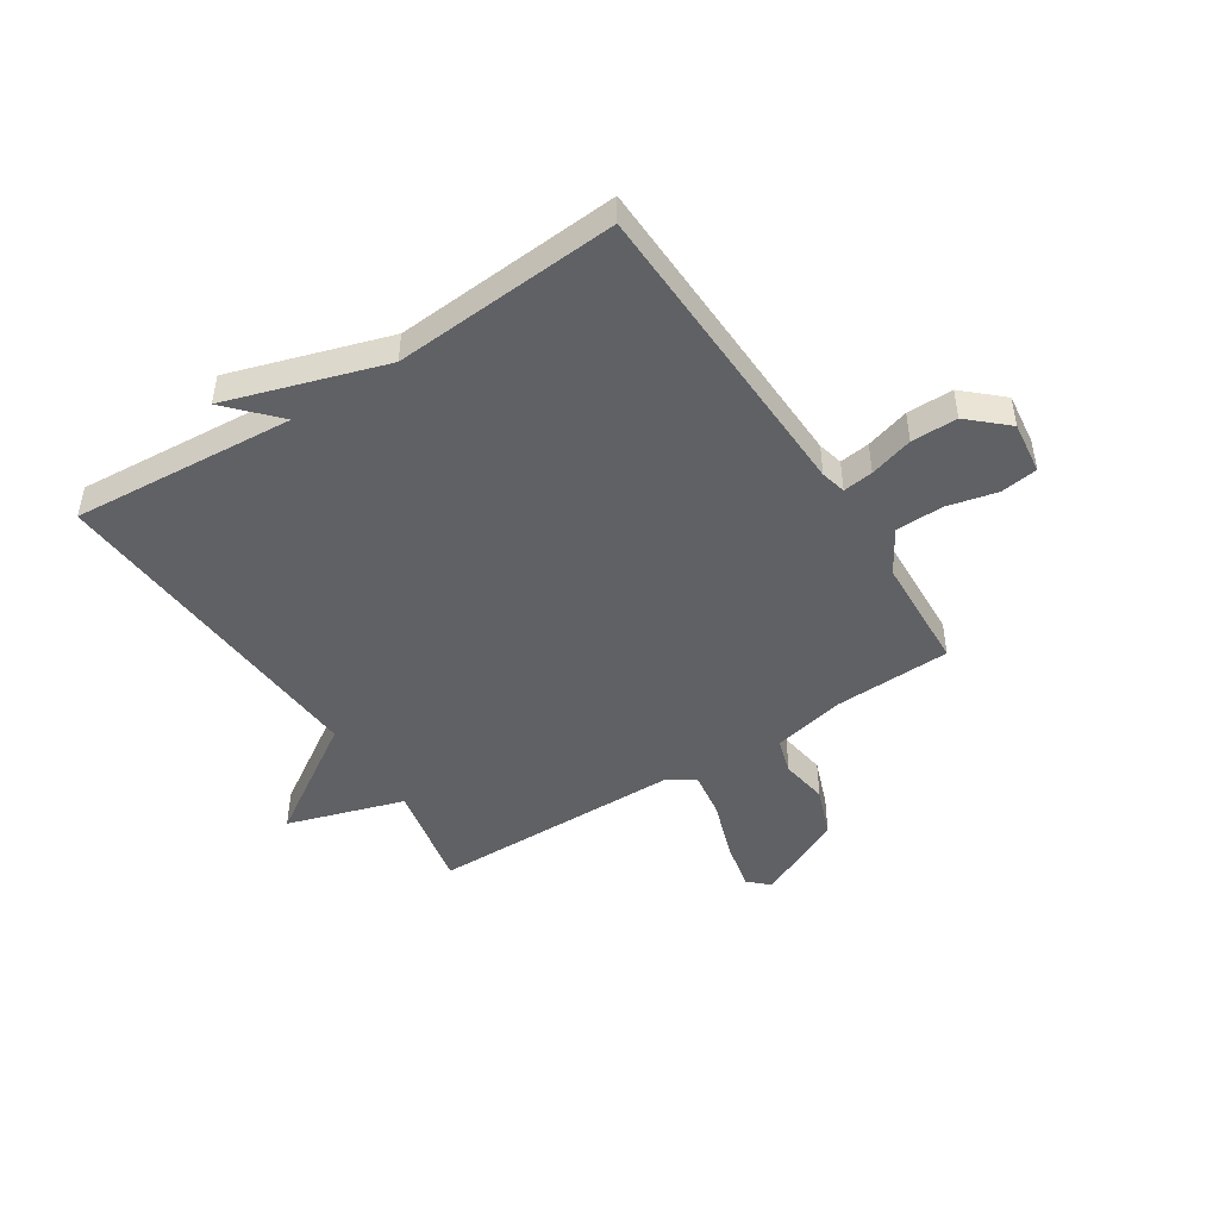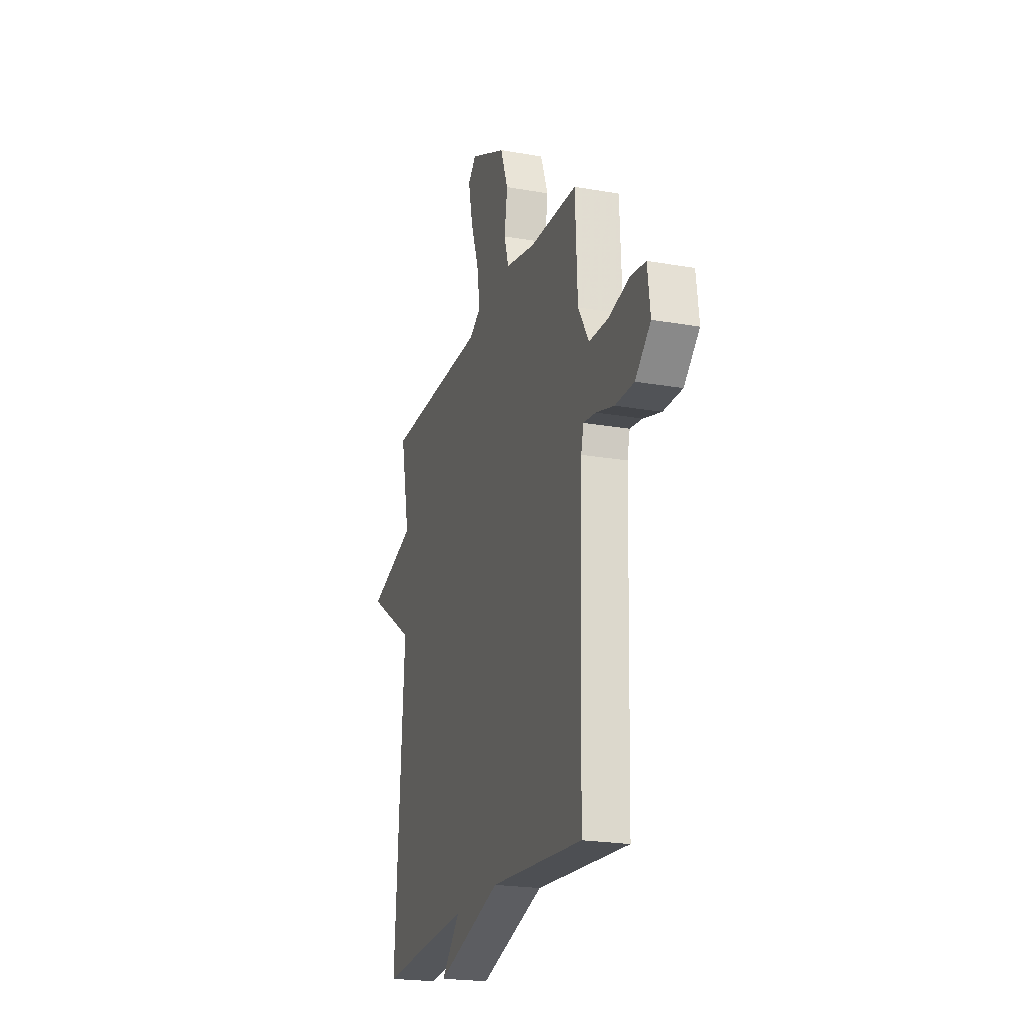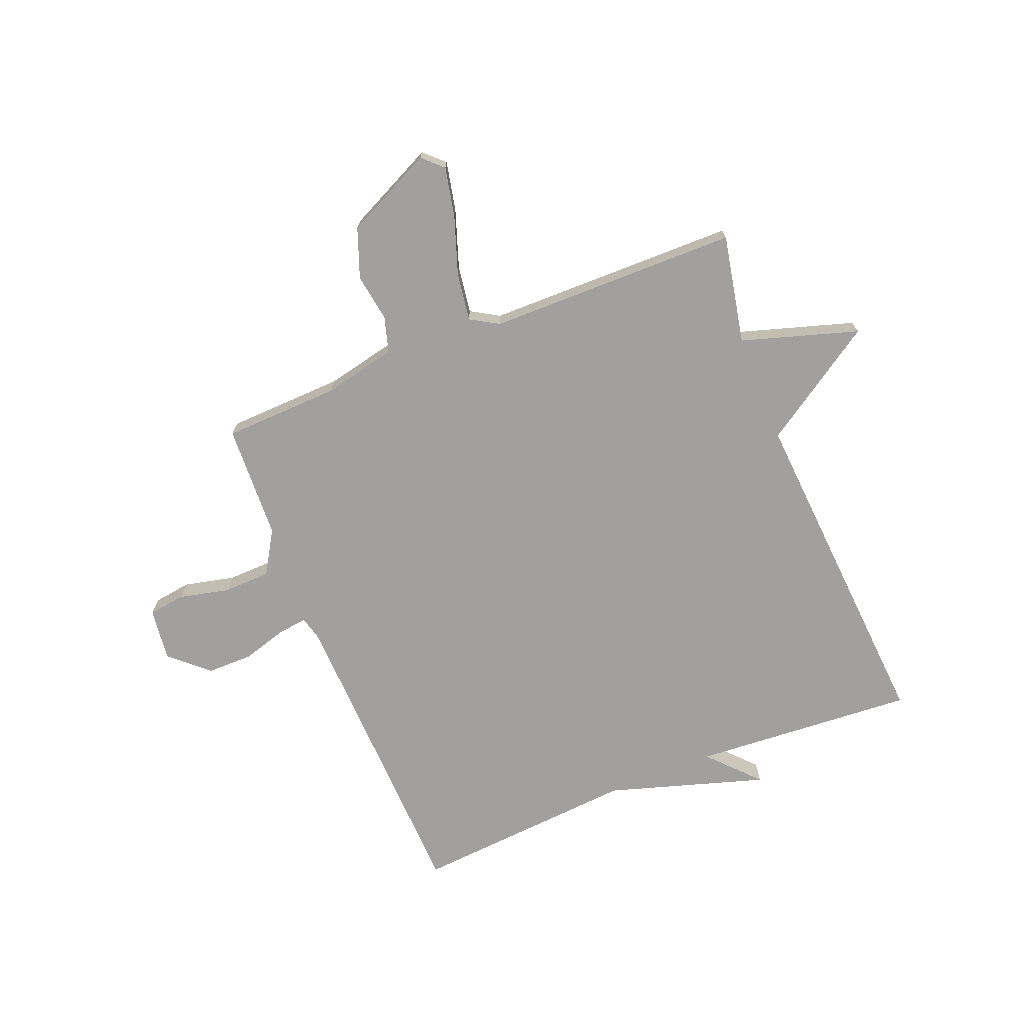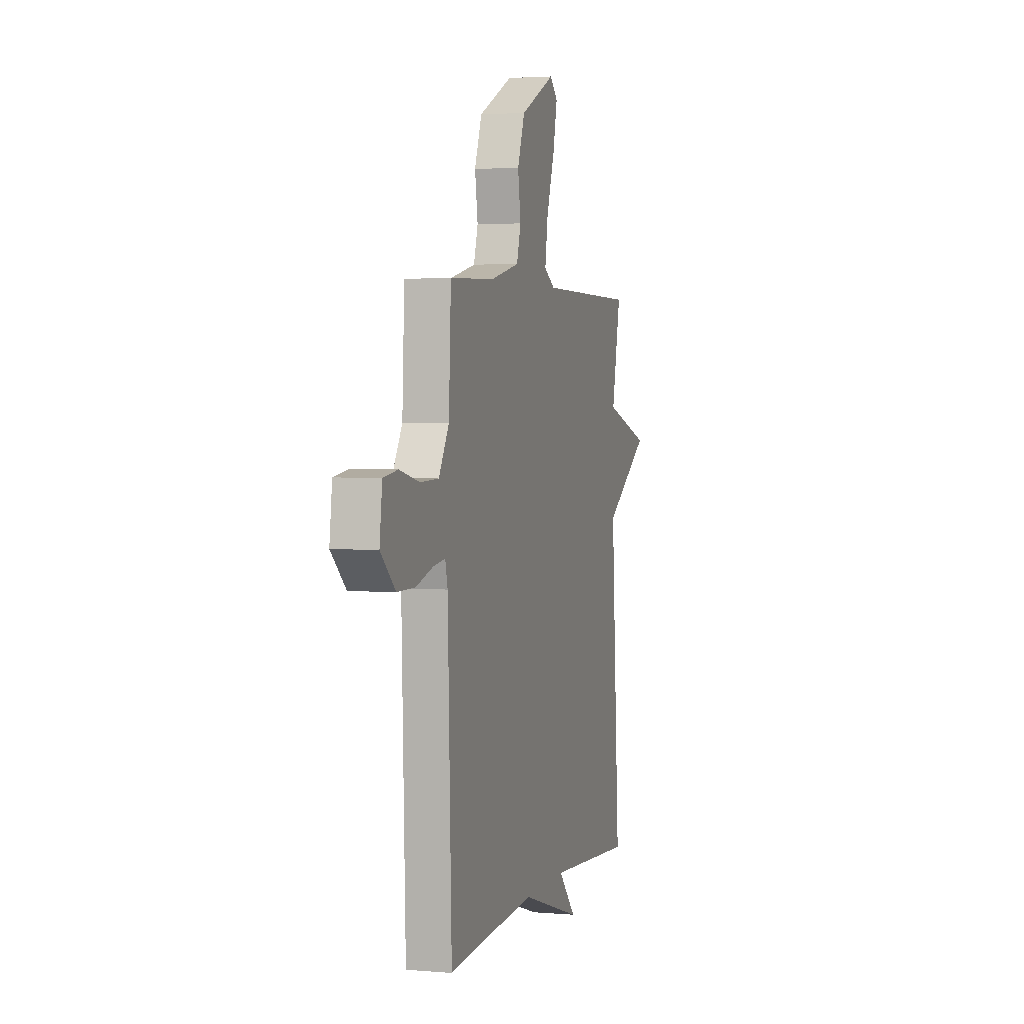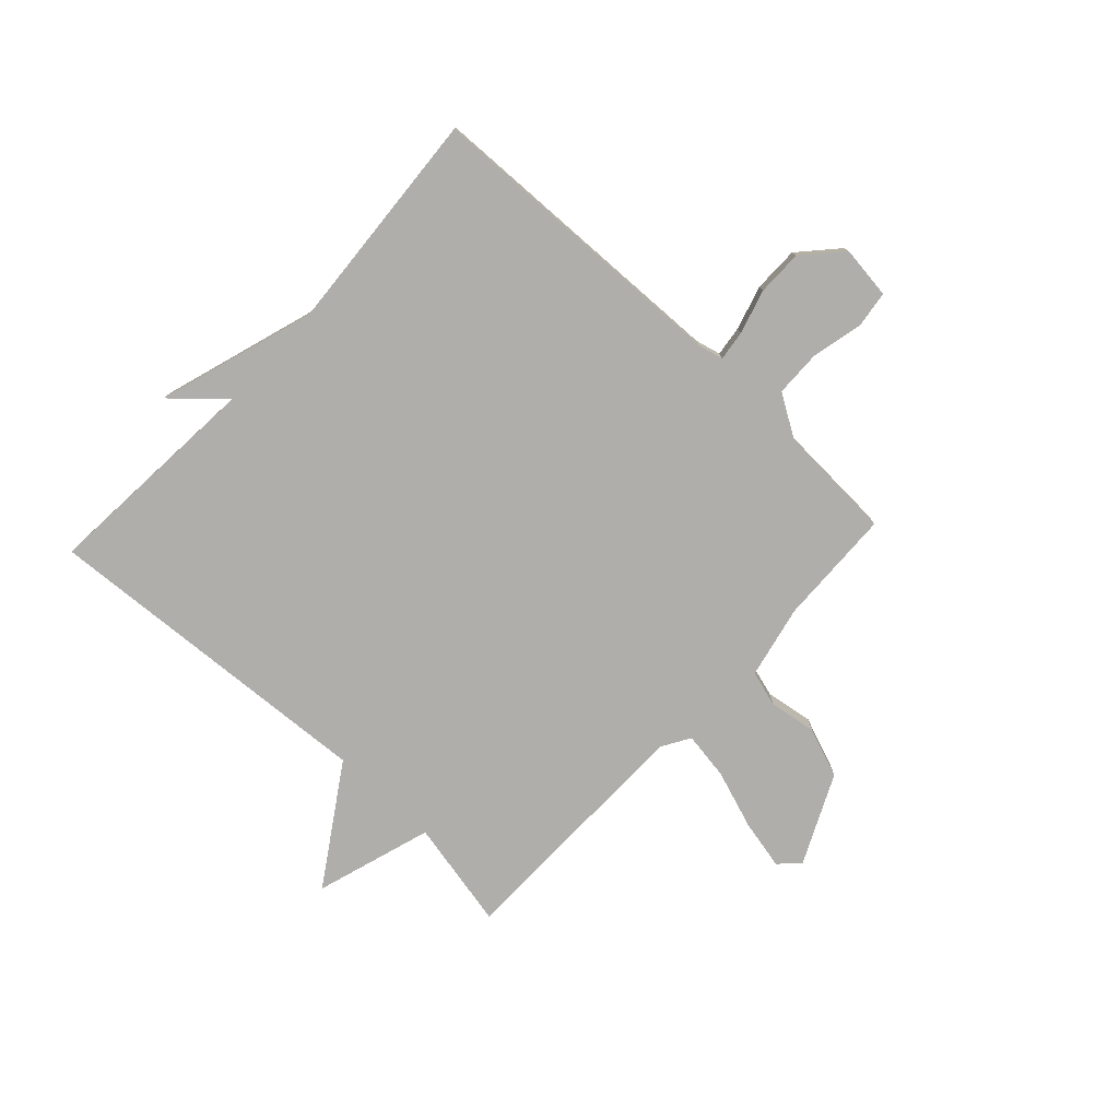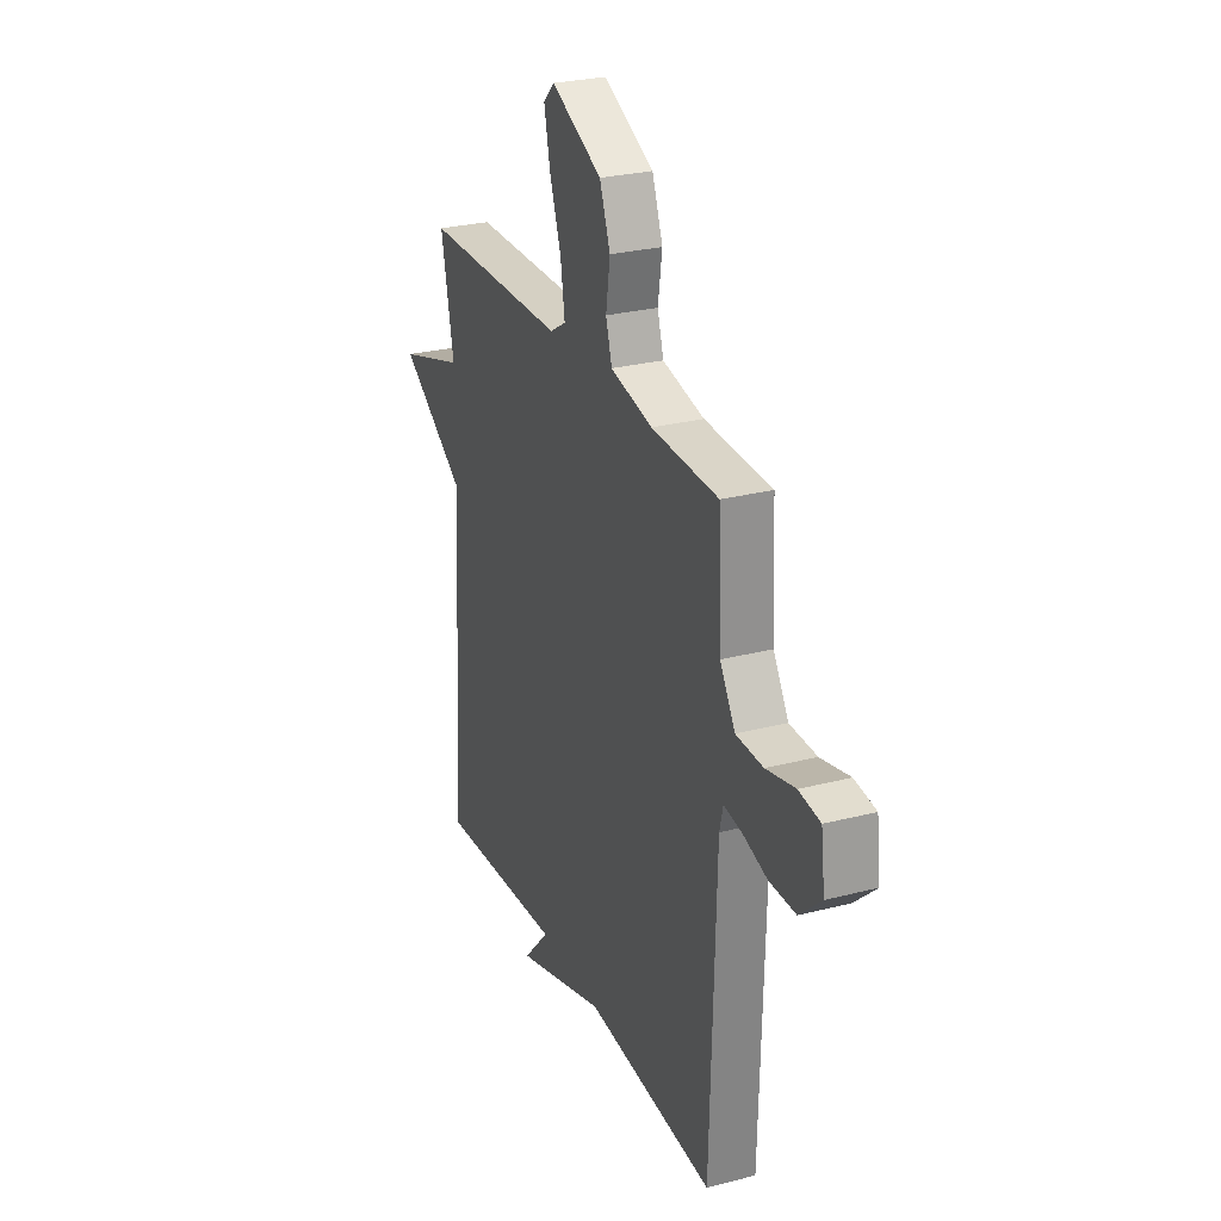
<metadata>
{"format":"obj","ext":"obj","renderer":"f3d","projection":"perspective","resolution":1024,"background":"white","views":[{"elev":-47.0,"azim":-147.1,"up":"+Y"},{"elev":-21.8,"azim":-107.2,"up":"+Z"},{"elev":-71.8,"azim":22.1,"up":"+Y"},{"elev":3.1,"azim":-73.7,"up":"+Z"},{"elev":-77.7,"azim":-133.0,"up":"+Y"},{"elev":27.1,"azim":-111.8,"up":"+Z"}]}
</metadata>
<code>
v 0.5 0.07 -0.5
v 0.102 0.07 -0.471
v 0.183 0.07 -0.559
v -0.098 0.07 -0.471
v -0.5 0.07 -0.5
v -0.517 0.07 0.057
v -0.528 0.07 0.102
v -0.582 0.07 0.095
v -0.66 0.07 0.072
v -0.742 0.07 0.072
v -0.809 0.07 0.133
v -0.797 0.07 0.227
v -0.731 0.07 0.236
v -0.641 0.07 0.215
v -0.557 0.07 0.217
v -0.51 0.07 0.294
v -0.5 0.07 0.5
v -0.292 0.07 0.507
v -0.162 0.07 0.535
v -0.143 0.07 0.599
v -0.156 0.07 0.684
v -0.123 0.07 0.772
v 0.035 0.07 0.847
v 0.07 0.07 0.813
v 0.051 0.07 0.725
v 0.015 0.07 0.621
v 0.002 0.07 0.536
v 0.052 0.07 0.506
v 0.5 0.07 0.5
v 0.46 0.07 0.306
v 0.668 0.07 0.241
v 0.46 0.07 0.106
v 0.5 0 -0.5
v 0.102 0 -0.471
v 0.183 0 -0.559
v -0.098 0 -0.471
v -0.5 0 -0.5
v -0.517 0 0.057
v -0.528 0 0.102
v -0.582 0 0.095
v -0.66 0 0.072
v -0.742 0 0.072
v -0.809 0 0.133
v -0.797 0 0.227
v -0.731 0 0.236
v -0.641 0 0.215
v -0.557 0 0.217
v -0.51 0 0.294
v -0.5 0 0.5
v -0.292 0 0.507
v -0.162 0 0.535
v -0.143 0 0.599
v -0.156 0 0.684
v -0.123 0 0.772
v 0.035 0 0.847
v 0.07 0 0.813
v 0.051 0 0.725
v 0.015 0 0.621
v 0.002 0 0.536
v 0.052 0 0.506
v 0.5 0 0.5
v 0.46 0 0.306
v 0.668 0 0.241
v 0.46 0 0.106
f 30 31 32
f 28 29 30
f 28 30 32
f 32 1 2
f 28 32 2
f 27 28 2
f 24 25 26
f 23 24 26
f 22 23 26
f 21 22 26
f 20 21 26
f 19 20 26 27
f 18 19 27 2
f 16 17 18 2
f 12 13 14
f 11 12 14
f 10 11 14
f 9 10 14
f 8 9 14
f 7 8 14 15
f 4 5 6
f 4 6 7
f 3 4 7
f 2 3 7
f 2 7 15 16
f 64 63 62
f 62 61 60
f 64 62 60
f 34 33 64
f 34 64 60
f 34 60 59
f 58 57 56
f 58 56 55
f 58 55 54
f 58 54 53
f 58 53 52
f 59 58 52 51
f 34 59 51 50
f 34 50 49 48
f 46 45 44
f 46 44 43
f 46 43 42
f 46 42 41
f 46 41 40
f 47 46 40 39
f 38 37 36
f 39 38 36
f 39 36 35
f 39 35 34
f 48 47 39 34
f 1 33 34 2
f 2 34 35 3
f 3 35 36 4
f 4 36 37 5
f 5 37 38 6
f 6 38 39 7
f 7 39 40 8
f 8 40 41 9
f 9 41 42 10
f 10 42 43 11
f 11 43 44 12
f 12 44 45 13
f 13 45 46 14
f 14 46 47 15
f 15 47 48 16
f 16 48 49 17
f 17 49 50 18
f 18 50 51 19
f 19 51 52 20
f 20 52 53 21
f 21 53 54 22
f 22 54 55 23
f 23 55 56 24
f 24 56 57 25
f 25 57 58 26
f 26 58 59 27
f 27 59 60 28
f 28 60 61 29
f 29 61 62 30
f 30 62 63 31
f 31 63 64 32
f 32 64 33 1

</code>
